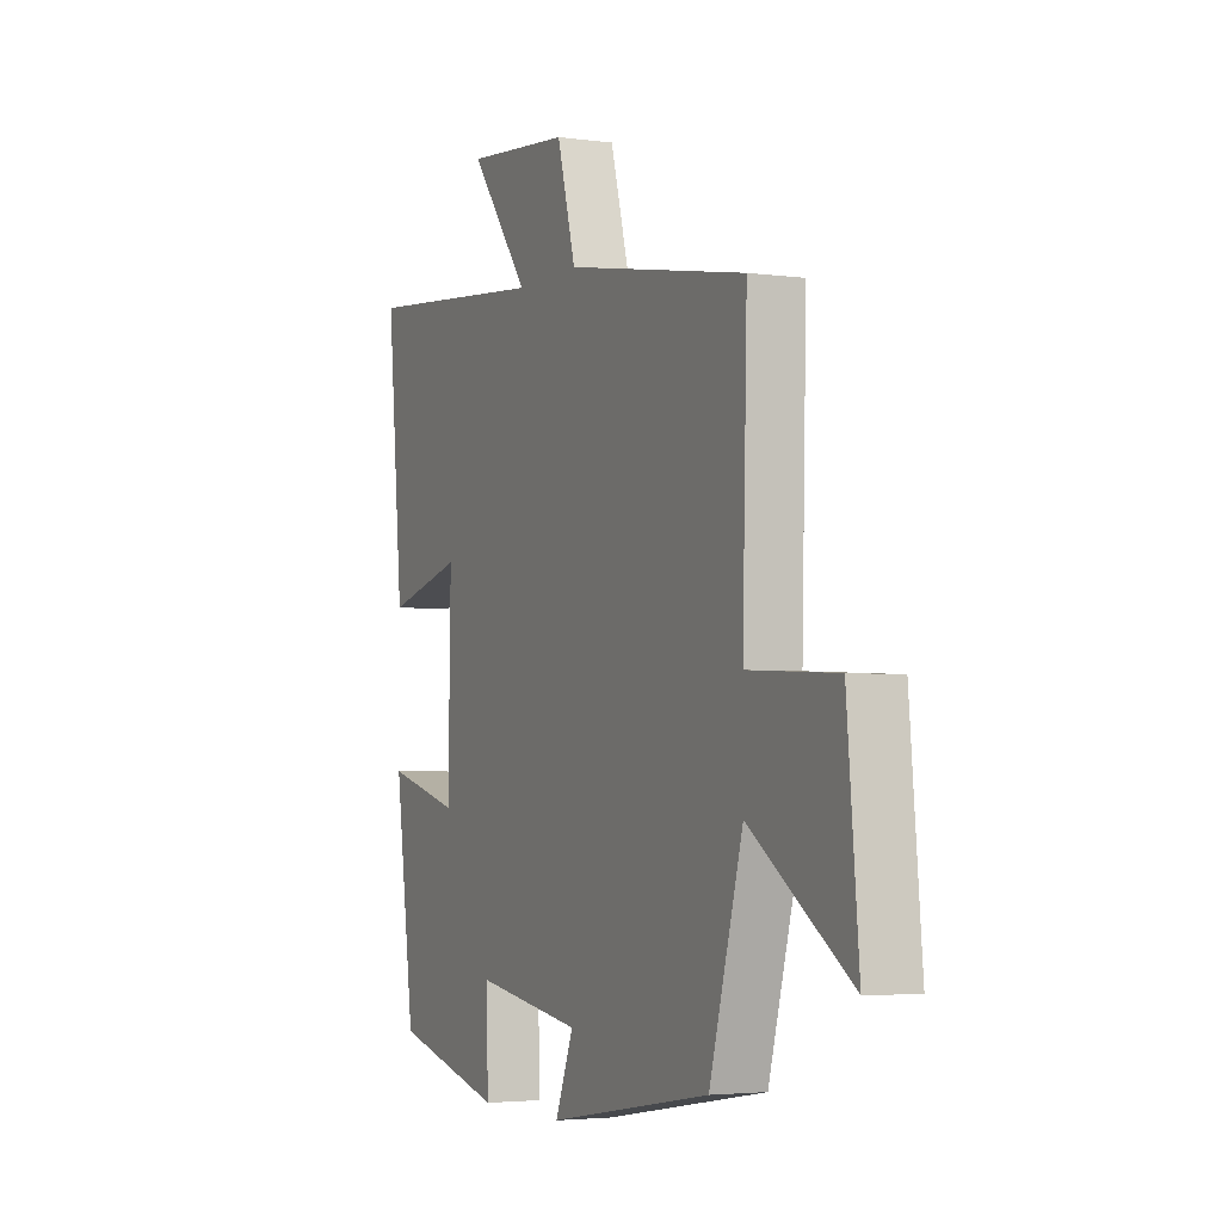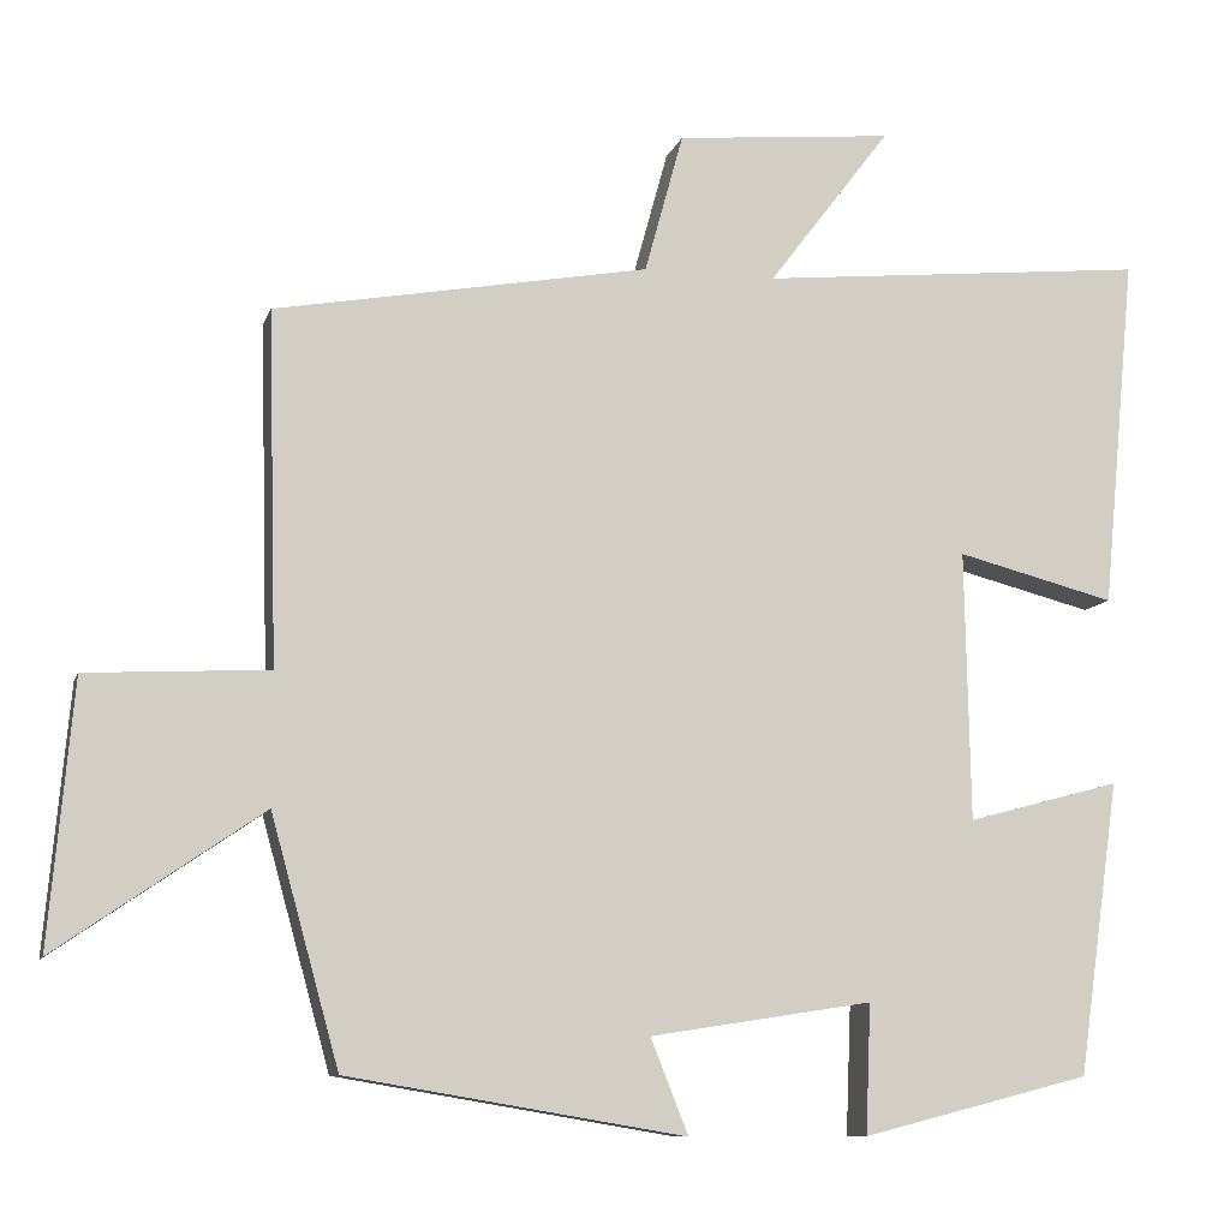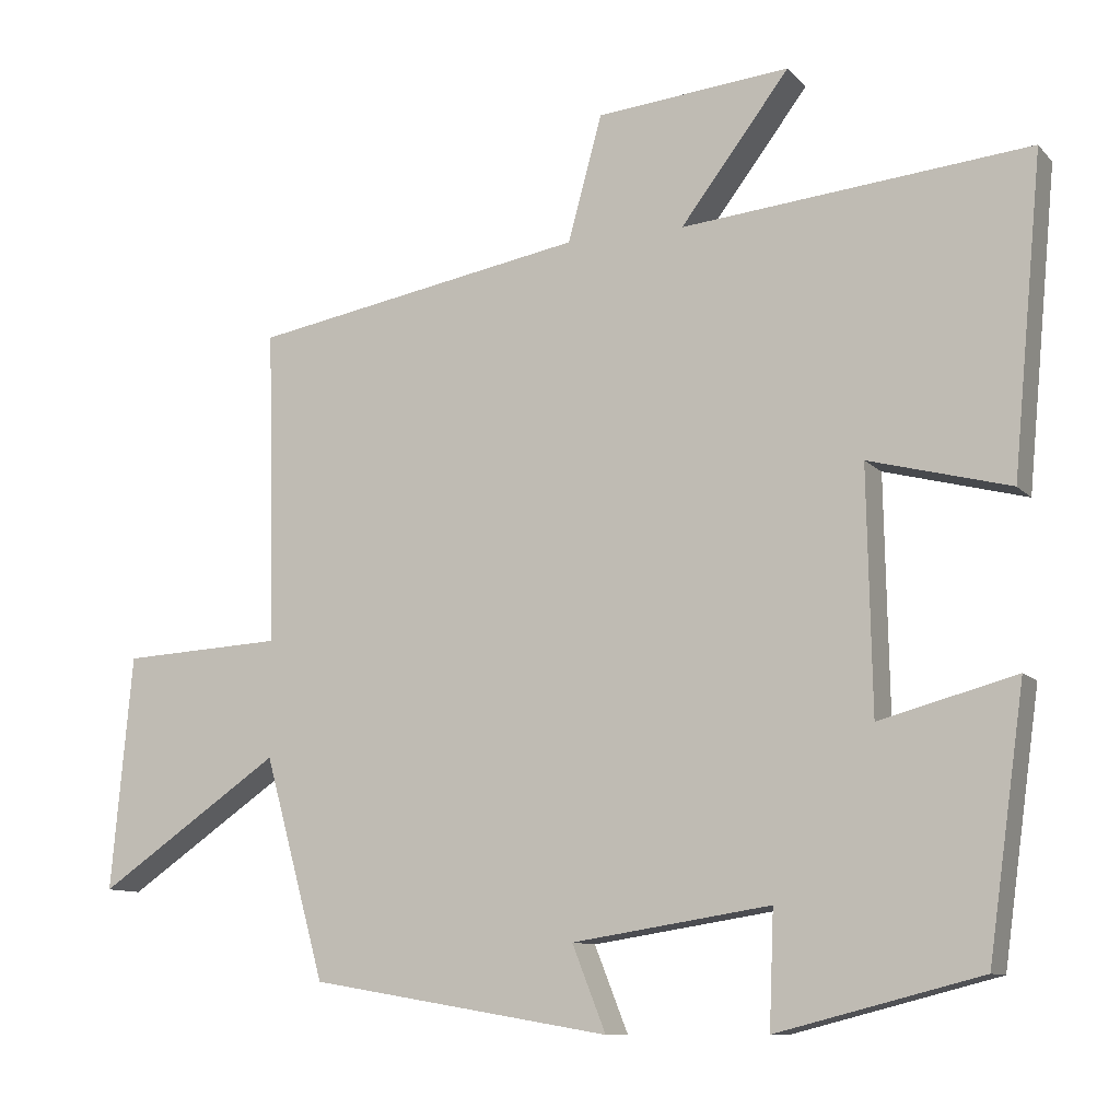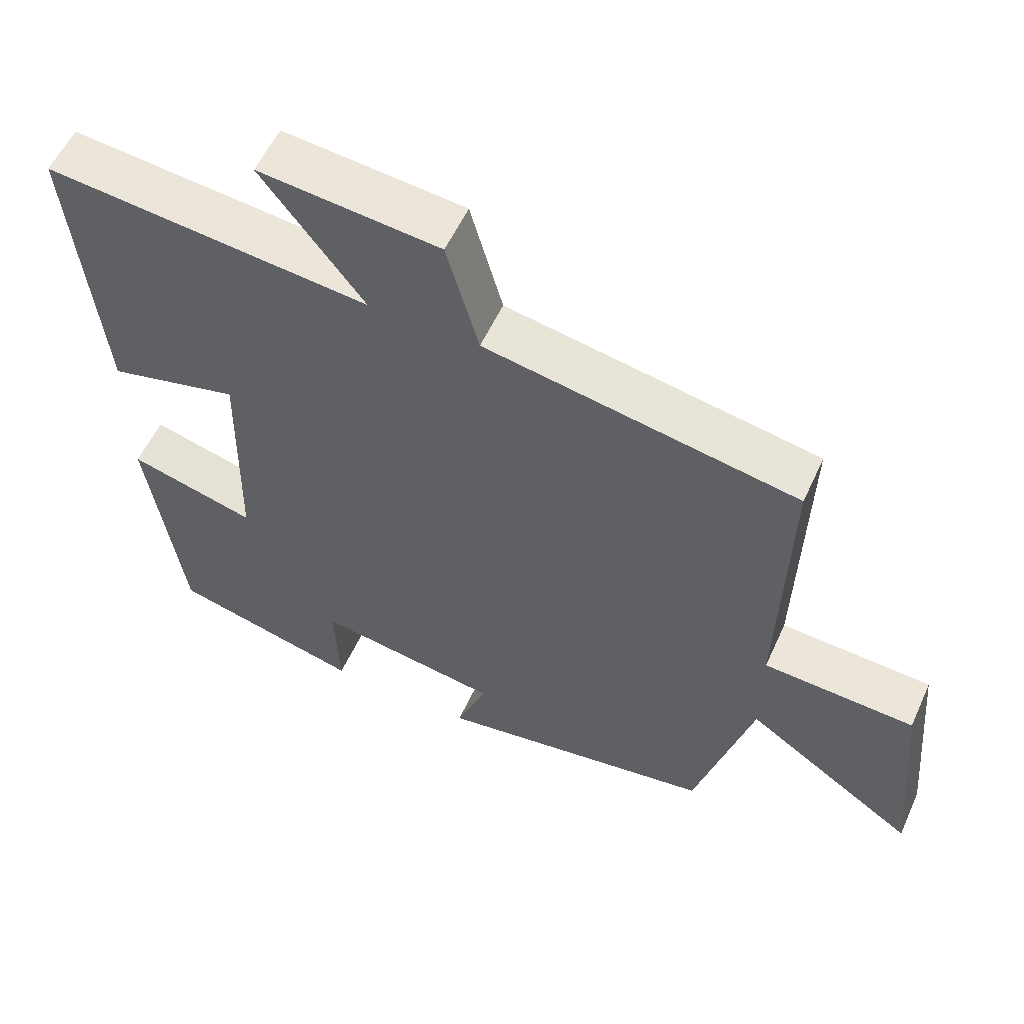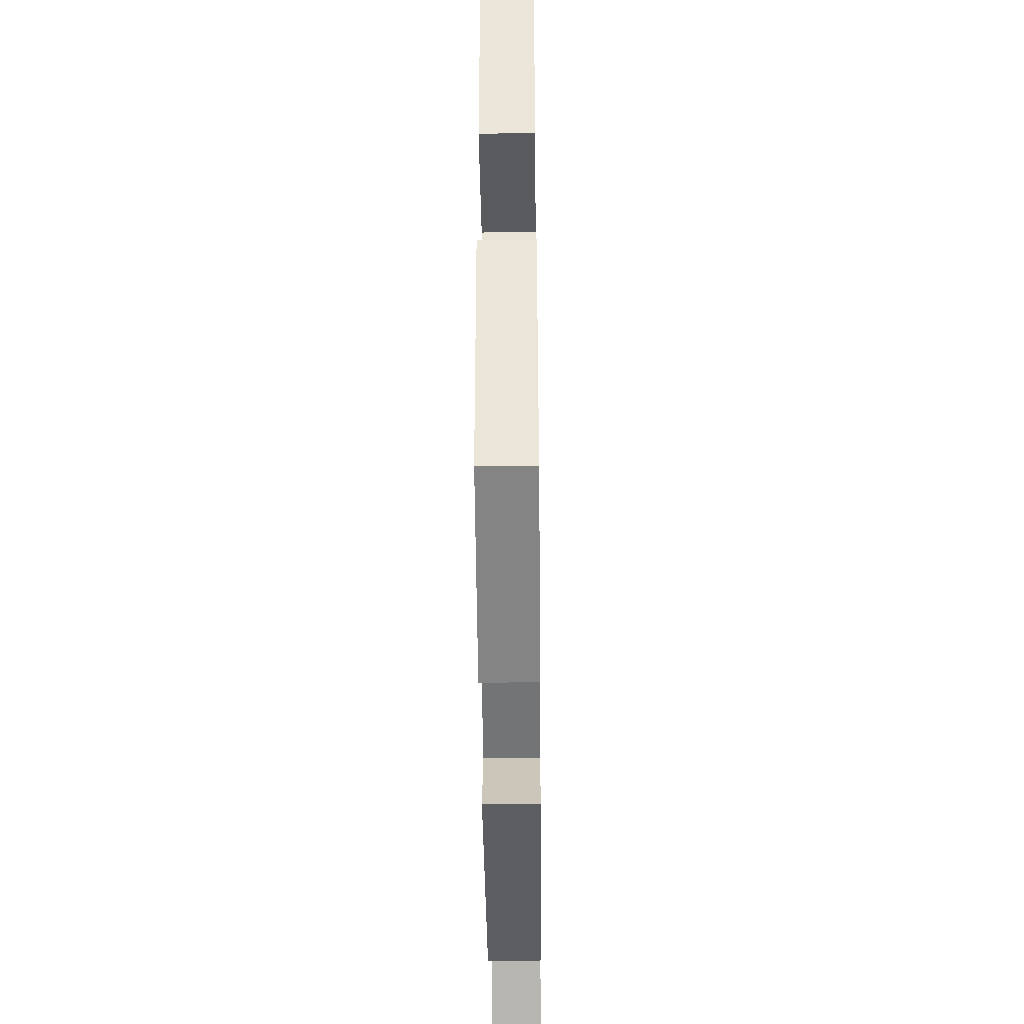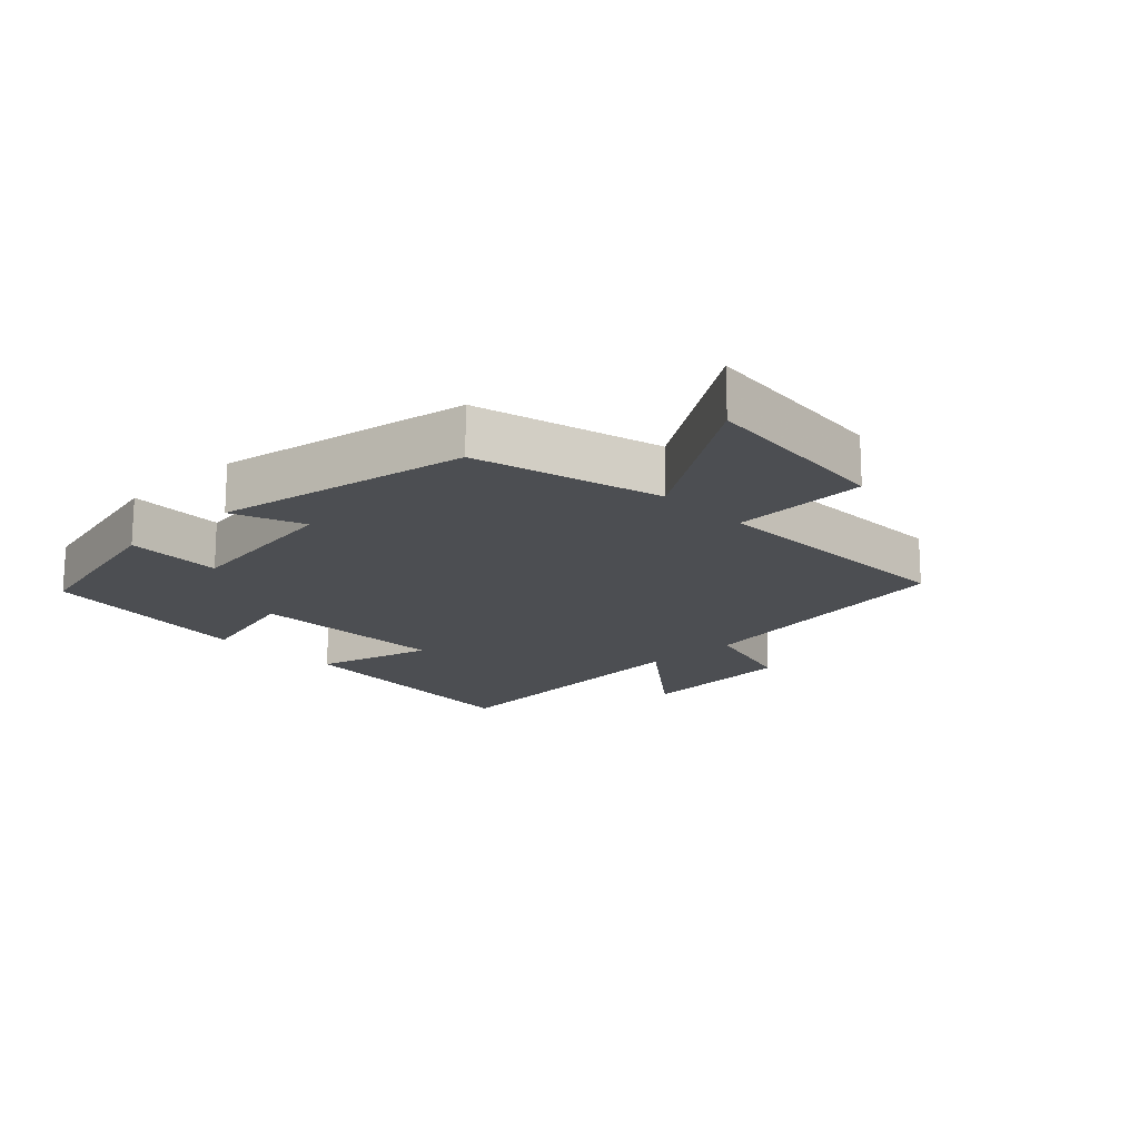
<metadata>
{"format":"obj","ext":"obj","renderer":"f3d","projection":"perspective","resolution":1024,"background":"white","views":[{"elev":-3.5,"azim":-114.9,"up":"+Z"},{"elev":-9.6,"azim":-14.3,"up":"+Z"},{"elev":-10.3,"azim":24.1,"up":"+Z"},{"elev":56.5,"azim":-155.6,"up":"+Z"},{"elev":-47.3,"azim":90.6,"up":"+Z"},{"elev":-16.8,"azim":-136.6,"up":"+Y"}]}
</metadata>
<code>
v -0.511 0.07 0.422
v -0.073 0.07 0.5
v -0.028 0.07 0.664
v 0.226 0.07 0.688
v 0.083 0.07 0.5
v 0.539 0.07 0.544
v 0.5 0.07 0.131
v 0.315 0.07 0.179
v 0.321 0.07 -0.137
v 0.5 0.07 -0.089
v 0.452 0.07 -0.432
v 0.185 0.07 -0.5
v 0.191 0.07 -0.349
v -0.069 0.07 -0.389
v -0.025 0.07 -0.5
v -0.42 0.07 -0.433
v -0.5 0.07 -0.144
v -0.741 0.07 -0.309
v -0.713 0.07 -0.001
v -0.5 0.07 0.01
v -0.511 0 0.422
v -0.073 0 0.5
v -0.028 0 0.664
v 0.226 0 0.688
v 0.083 0 0.5
v 0.539 0 0.544
v 0.5 0 0.131
v 0.315 0 0.179
v 0.321 0 -0.137
v 0.5 0 -0.089
v 0.452 0 -0.432
v 0.185 0 -0.5
v 0.191 0 -0.349
v -0.069 0 -0.389
v -0.025 0 -0.5
v -0.42 0 -0.433
v -0.5 0 -0.144
v -0.741 0 -0.309
v -0.713 0 -0.001
v -0.5 0 0.01
f 17 18 19 20
f 15 16 17 20
f 14 15 20 1
f 13 14 1 2
f 10 11 12 13
f 9 10 13
f 8 9 13 2
f 5 6 7 8
f 5 8 2
f 2 3 4 5
f 40 39 38 37
f 40 37 36 35
f 21 40 35 34
f 22 21 34 33
f 33 32 31 30
f 33 30 29
f 22 33 29 28
f 28 27 26 25
f 22 28 25
f 25 24 23 22
f 1 21 22 2
f 2 22 23 3
f 3 23 24 4
f 4 24 25 5
f 5 25 26 6
f 6 26 27 7
f 7 27 28 8
f 8 28 29 9
f 9 29 30 10
f 10 30 31 11
f 11 31 32 12
f 12 32 33 13
f 13 33 34 14
f 14 34 35 15
f 15 35 36 16
f 16 36 37 17
f 17 37 38 18
f 18 38 39 19
f 19 39 40 20
f 20 40 21 1

</code>
